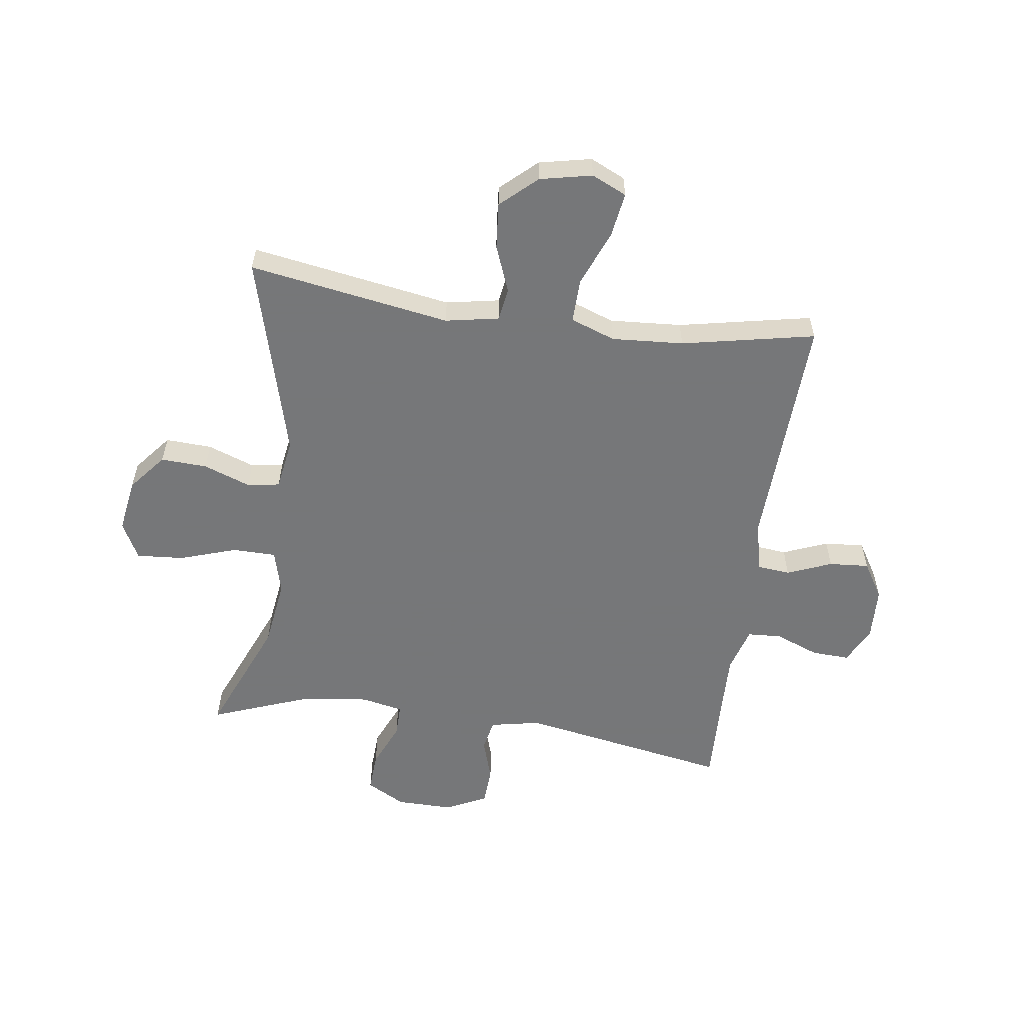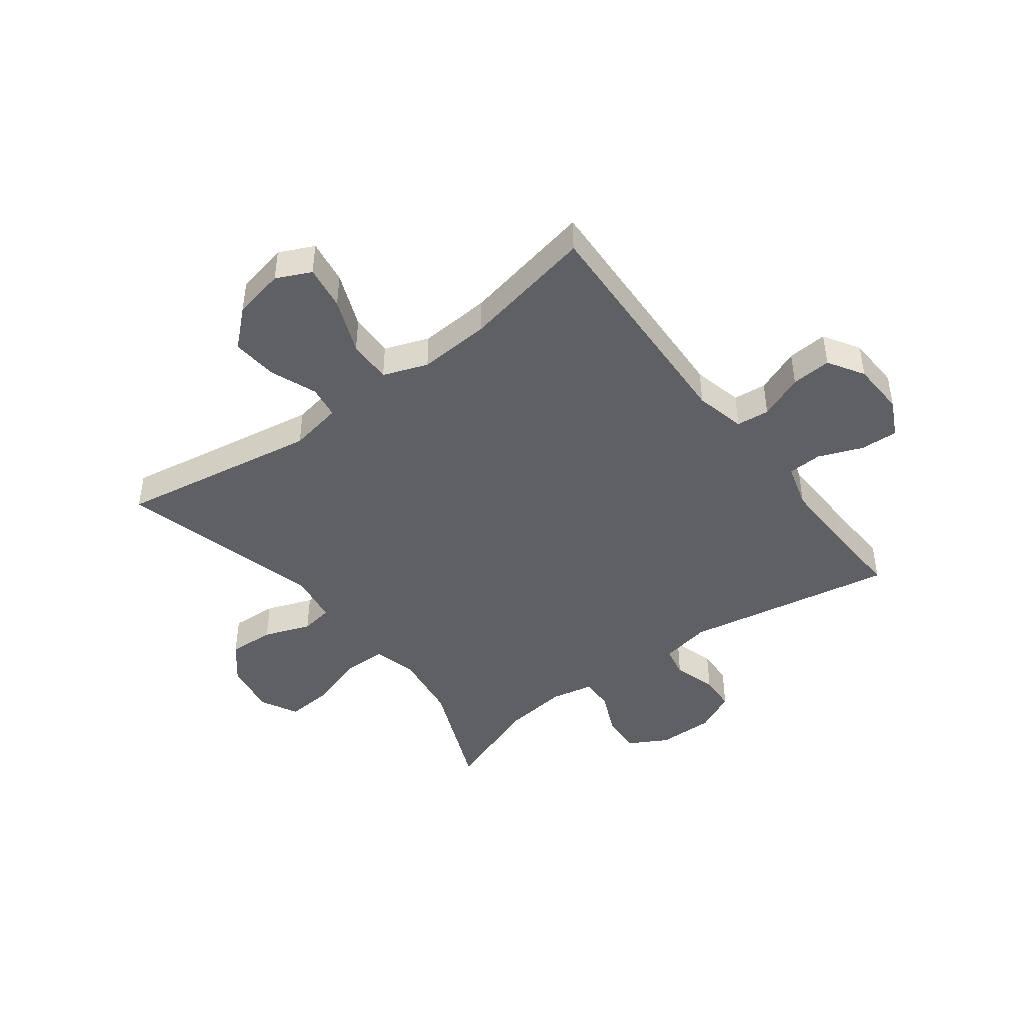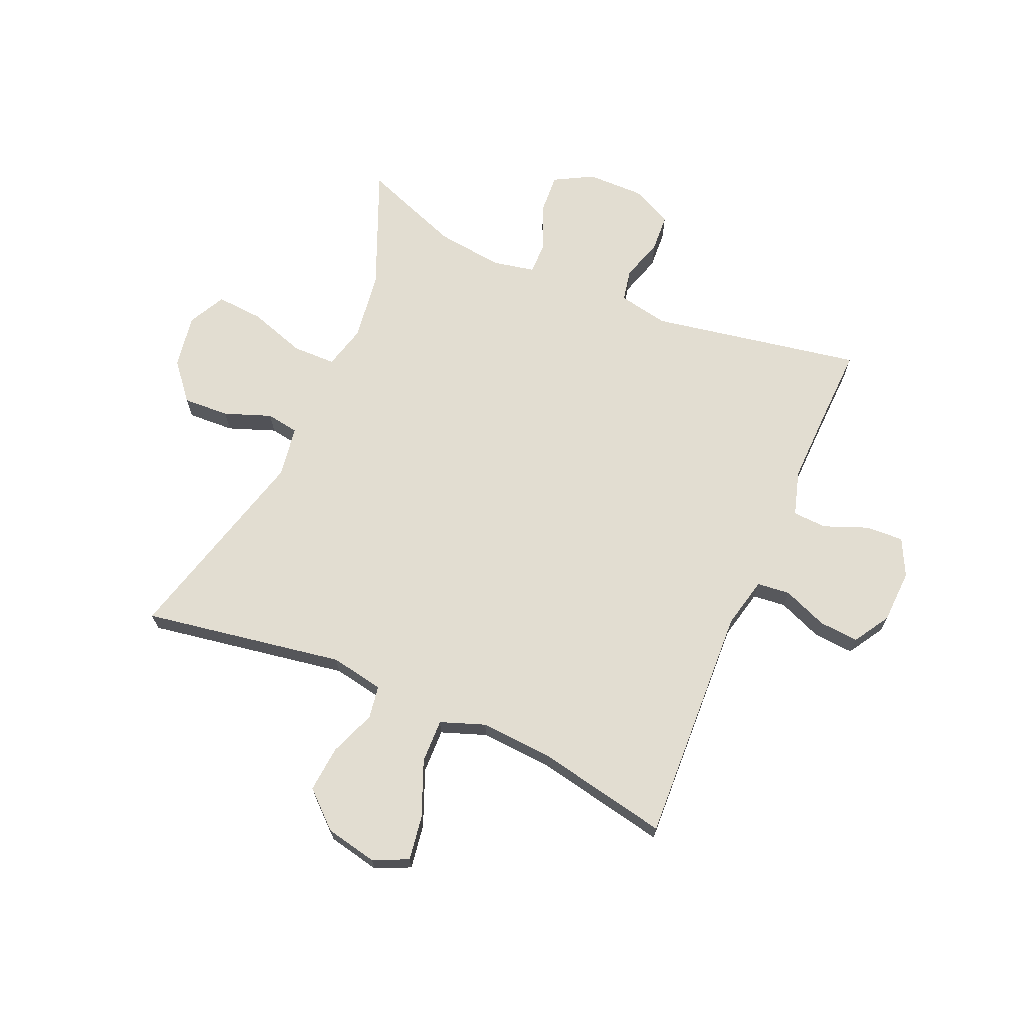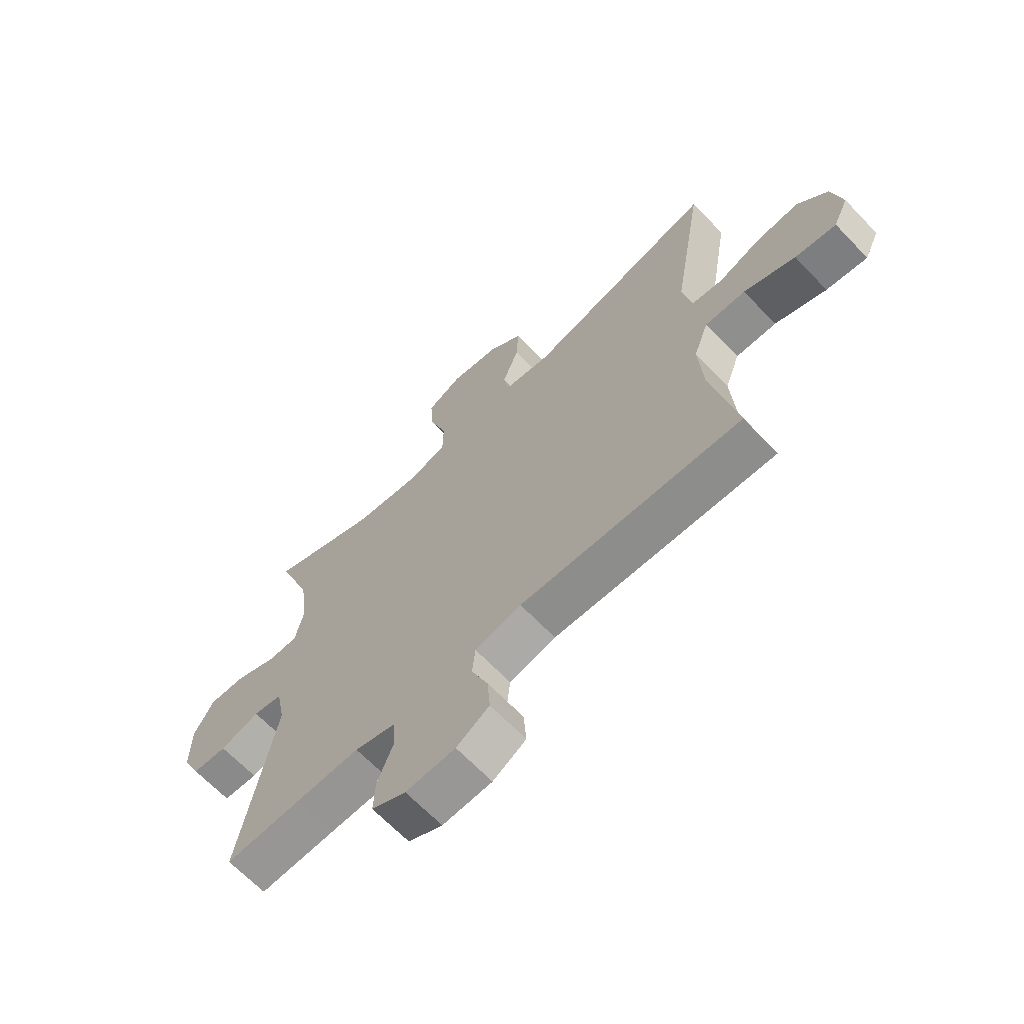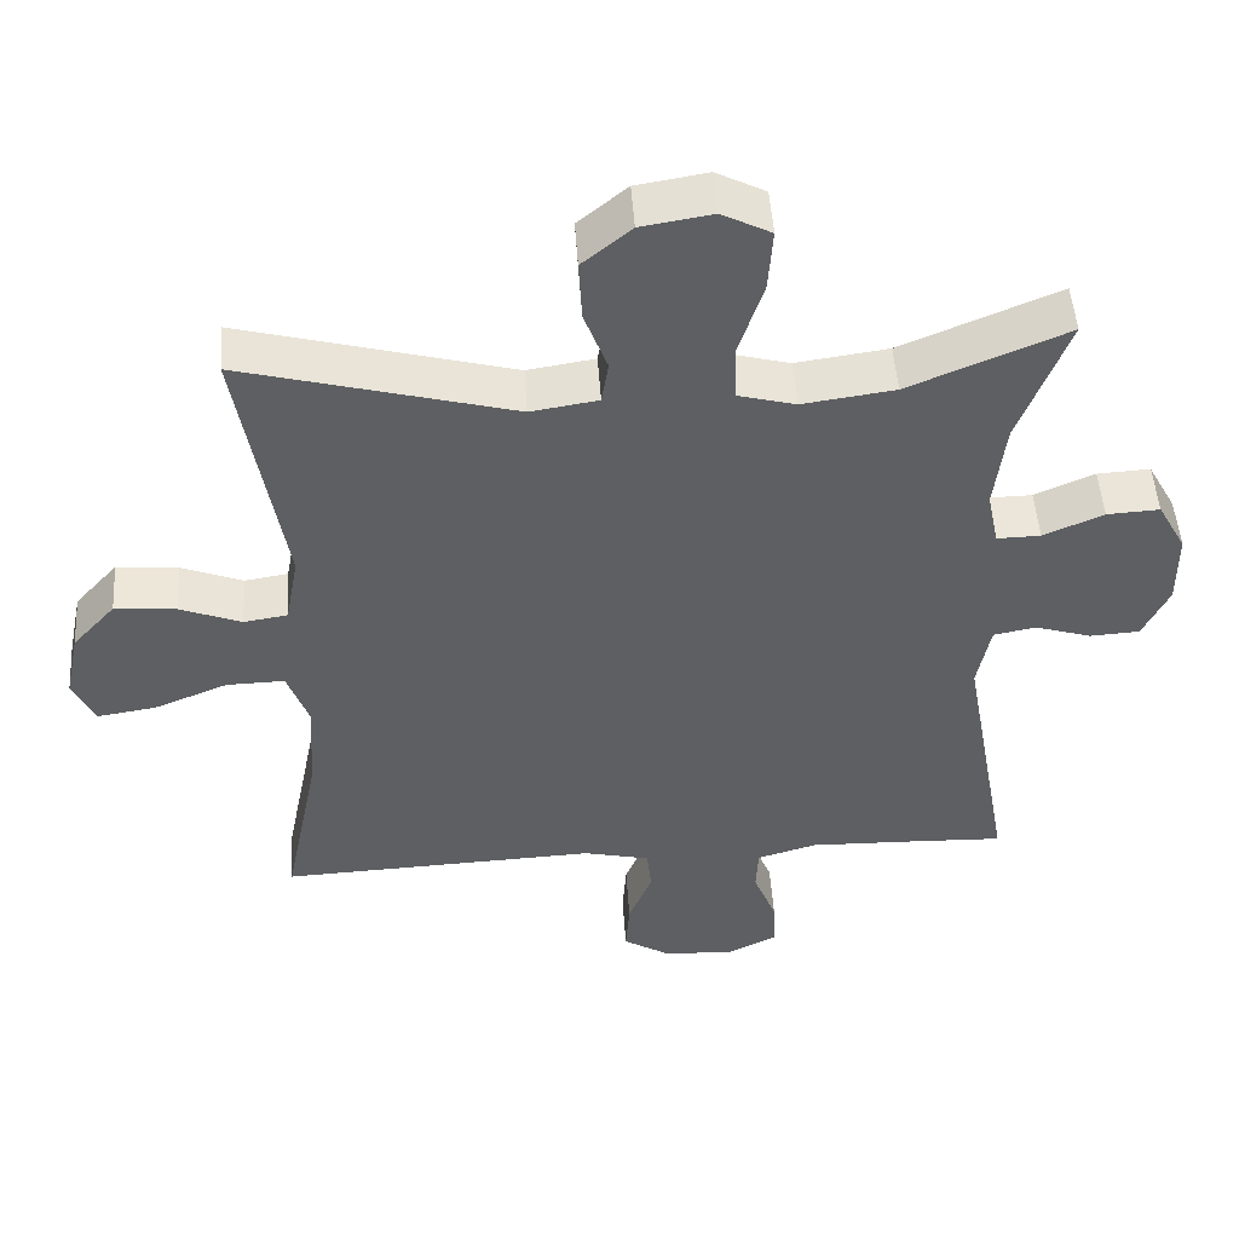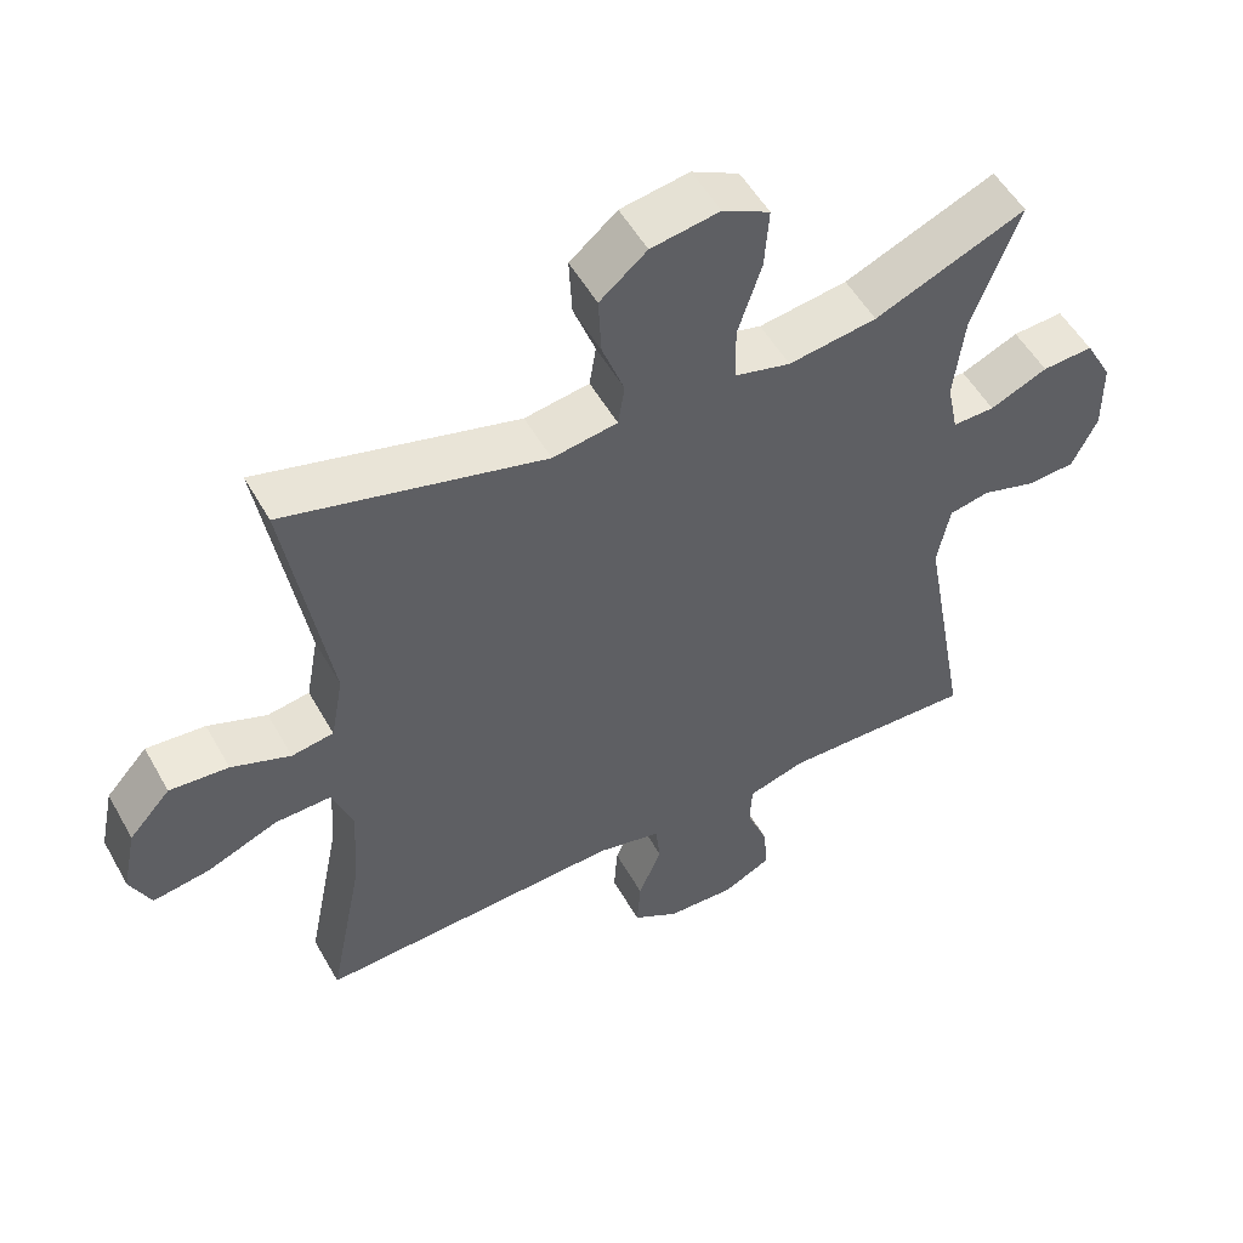
<metadata>
{"format":"obj","ext":"obj","renderer":"f3d","projection":"perspective","resolution":1024,"background":"white","views":[{"elev":-57.1,"azim":82.2,"up":"+Y"},{"elev":-44.5,"azim":127.1,"up":"+Y"},{"elev":68.6,"azim":113.4,"up":"+Y"},{"elev":-66.4,"azim":43.8,"up":"+Z"},{"elev":49.4,"azim":176.2,"up":"+Z"},{"elev":52.8,"azim":151.2,"up":"+Z"}]}
</metadata>
<code>
v 0.5 0.07 -0.5
v 0.086 0.07 -0.482
v -0.001 0.07 -0.502
v -0.007 0.07 -0.559
v 0.024 0.07 -0.636
v 0.029 0.07 -0.705
v -0.033 0.07 -0.743
v -0.126 0.07 -0.747
v -0.19 0.07 -0.715
v -0.187 0.07 -0.65
v -0.157 0.07 -0.574
v -0.16 0.07 -0.515
v -0.238 0.07 -0.492
v -0.359 0.07 -0.495
v -0.5 0.07 -0.5
v -0.434 0.07 -0.136
v -0.451 0.07 -0.049
v -0.506 0.07 -0.038
v -0.58 0.07 -0.061
v -0.645 0.07 -0.057
v -0.679 0.07 0.014
v -0.678 0.07 0.112
v -0.641 0.07 0.179
v -0.572 0.07 0.175
v -0.494 0.07 0.141
v -0.437 0.07 0.14
v -0.422 0.07 0.213
v -0.436 0.07 0.329
v -0.5 0.07 0.5
v -0.295 0.07 0.414
v -0.175 0.07 0.397
v -0.099 0.07 0.417
v -0.098 0.07 0.492
v -0.13 0.07 0.59
v -0.136 0.07 0.672
v -0.072 0.07 0.705
v 0.021 0.07 0.69
v 0.085 0.07 0.637
v 0.081 0.07 0.557
v 0.051 0.07 0.476
v 0.06 0.07 0.42
v 0.148 0.07 0.406
v 0.5 0.07 0.5
v 0.442 0.07 0.153
v 0.459 0.07 0.061
v 0.516 0.07 0.052
v 0.596 0.07 0.083
v 0.676 0.07 0.09
v 0.732 0.07 0.028
v 0.751 0.07 -0.062
v 0.723 0.07 -0.122
v 0.646 0.07 -0.11
v 0.55 0.07 -0.071
v 0.474 0.07 -0.069
v 0.446 0.07 -0.146
v 0.454 0.07 -0.27
v 0.5 0 -0.5
v 0.086 0 -0.482
v -0.001 0 -0.502
v -0.007 0 -0.559
v 0.024 0 -0.636
v 0.029 0 -0.705
v -0.033 0 -0.743
v -0.126 0 -0.747
v -0.19 0 -0.715
v -0.187 0 -0.65
v -0.157 0 -0.574
v -0.16 0 -0.515
v -0.238 0 -0.492
v -0.359 0 -0.495
v -0.5 0 -0.5
v -0.434 0 -0.136
v -0.451 0 -0.049
v -0.506 0 -0.038
v -0.58 0 -0.061
v -0.645 0 -0.057
v -0.679 0 0.014
v -0.678 0 0.112
v -0.641 0 0.179
v -0.572 0 0.175
v -0.494 0 0.141
v -0.437 0 0.14
v -0.422 0 0.213
v -0.436 0 0.329
v -0.5 0 0.5
v -0.295 0 0.414
v -0.175 0 0.397
v -0.099 0 0.417
v -0.098 0 0.492
v -0.13 0 0.59
v -0.136 0 0.672
v -0.072 0 0.705
v 0.021 0 0.69
v 0.085 0 0.637
v 0.081 0 0.557
v 0.051 0 0.476
v 0.06 0 0.42
v 0.148 0 0.406
v 0.5 0 0.5
v 0.442 0 0.153
v 0.459 0 0.061
v 0.516 0 0.052
v 0.596 0 0.083
v 0.676 0 0.09
v 0.732 0 0.028
v 0.751 0 -0.062
v 0.723 0 -0.122
v 0.646 0 -0.11
v 0.55 0 -0.071
v 0.474 0 -0.069
v 0.446 0 -0.146
v 0.454 0 -0.27
f 50 51 52 53
f 50 53 54
f 49 50 54
f 46 47 48 49
f 46 49 54
f 45 46 54 55
f 42 43 44
f 41 42 44 45
f 37 38 39 40
f 35 36 37 40
f 33 34 35 40
f 32 33 40 41
f 31 32 41 45
f 28 29 30
f 27 28 30 31
f 26 27 31 45
f 22 23 24 25
f 18 19 20 21
f 17 18 21 22
f 14 15 16
f 13 14 16 17
f 12 13 17
f 8 9 10 11
f 8 11 12
f 7 8 12
f 4 5 6 7
f 3 4 7 12
f 2 3 12 17
f 56 1 2 17
f 25 26 45 55
f 25 55 56
f 17 22 25 56
f 109 108 107 106
f 110 109 106
f 110 106 105
f 105 104 103 102
f 110 105 102
f 111 110 102 101
f 100 99 98
f 101 100 98 97
f 96 95 94 93
f 96 93 92 91
f 96 91 90 89
f 97 96 89 88
f 101 97 88 87
f 86 85 84
f 87 86 84 83
f 101 87 83 82
f 81 80 79 78
f 77 76 75 74
f 78 77 74 73
f 72 71 70
f 73 72 70 69
f 73 69 68
f 67 66 65 64
f 68 67 64
f 68 64 63
f 63 62 61 60
f 68 63 60 59
f 73 68 59 58
f 73 58 57 112
f 111 101 82 81
f 112 111 81
f 112 81 78 73
f 1 57 58 2
f 2 58 59 3
f 3 59 60 4
f 4 60 61 5
f 5 61 62 6
f 6 62 63 7
f 7 63 64 8
f 8 64 65 9
f 9 65 66 10
f 10 66 67 11
f 11 67 68 12
f 12 68 69 13
f 13 69 70 14
f 14 70 71 15
f 15 71 72 16
f 16 72 73 17
f 17 73 74 18
f 18 74 75 19
f 19 75 76 20
f 20 76 77 21
f 21 77 78 22
f 22 78 79 23
f 23 79 80 24
f 24 80 81 25
f 25 81 82 26
f 26 82 83 27
f 27 83 84 28
f 28 84 85 29
f 29 85 86 30
f 30 86 87 31
f 31 87 88 32
f 32 88 89 33
f 33 89 90 34
f 34 90 91 35
f 35 91 92 36
f 36 92 93 37
f 37 93 94 38
f 38 94 95 39
f 39 95 96 40
f 40 96 97 41
f 41 97 98 42
f 42 98 99 43
f 43 99 100 44
f 44 100 101 45
f 45 101 102 46
f 46 102 103 47
f 47 103 104 48
f 48 104 105 49
f 49 105 106 50
f 50 106 107 51
f 51 107 108 52
f 52 108 109 53
f 53 109 110 54
f 54 110 111 55
f 55 111 112 56
f 56 112 57 1

</code>
